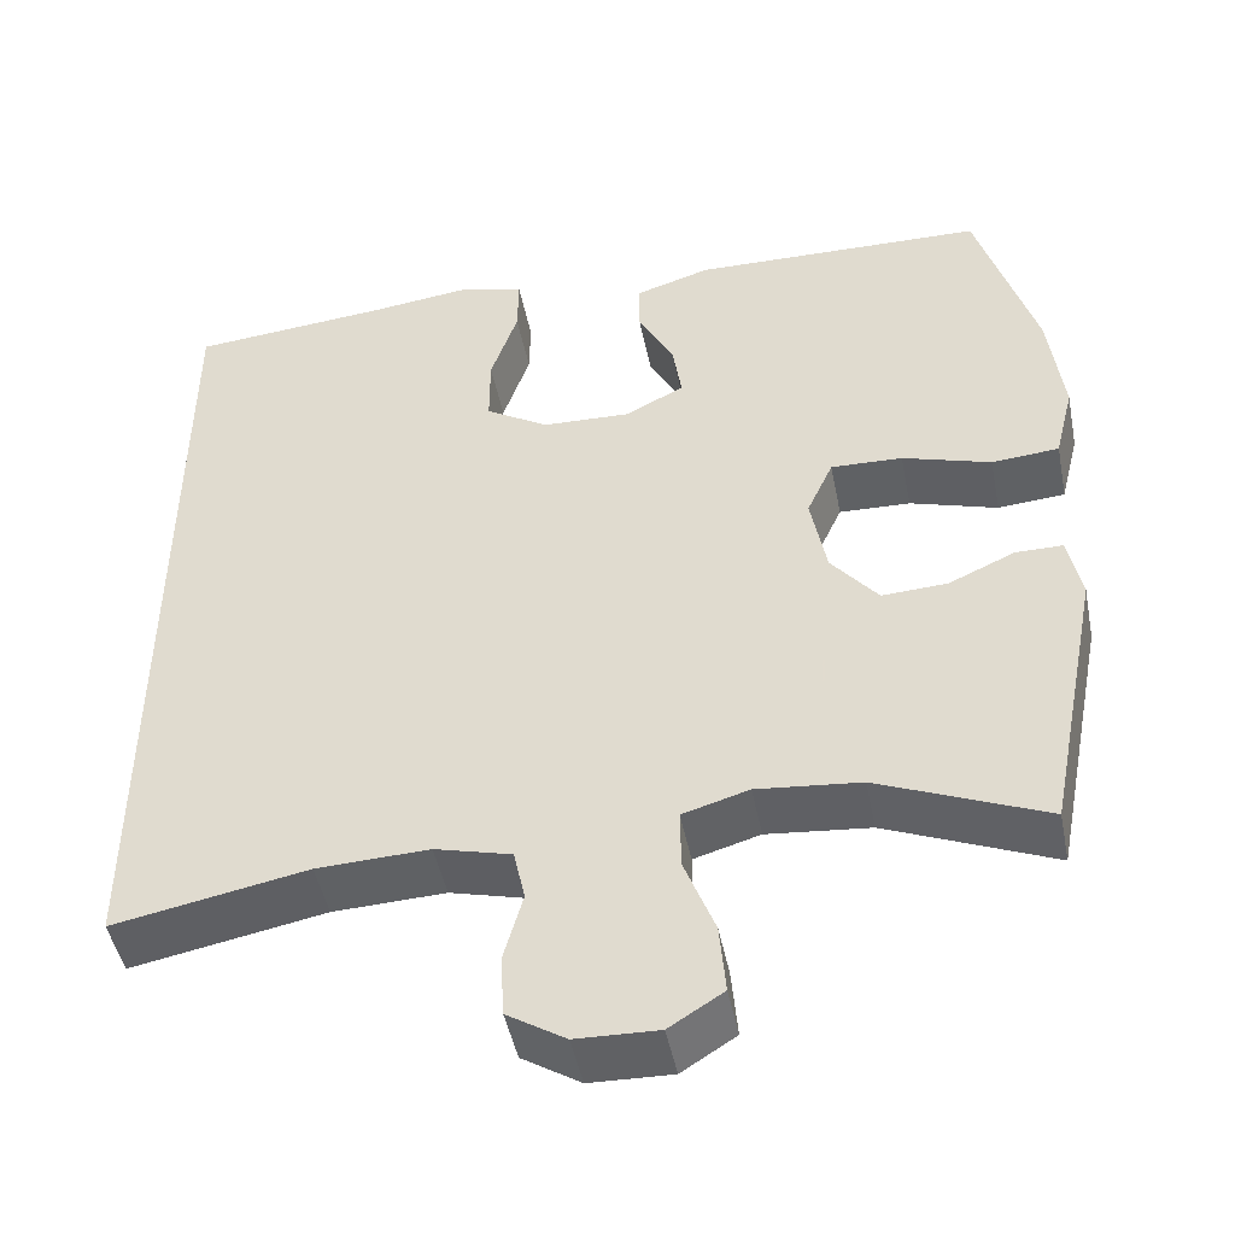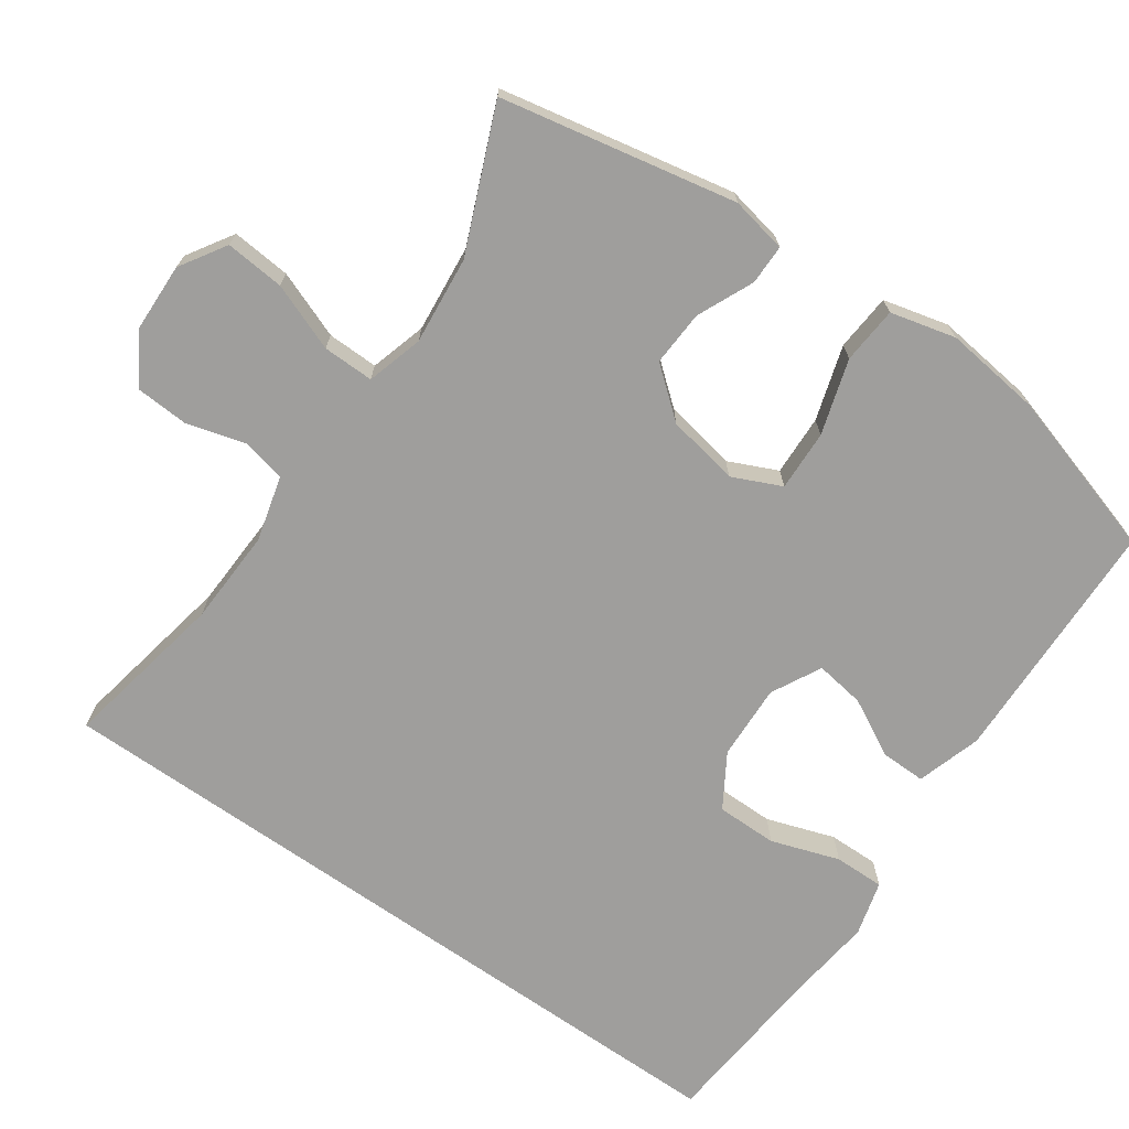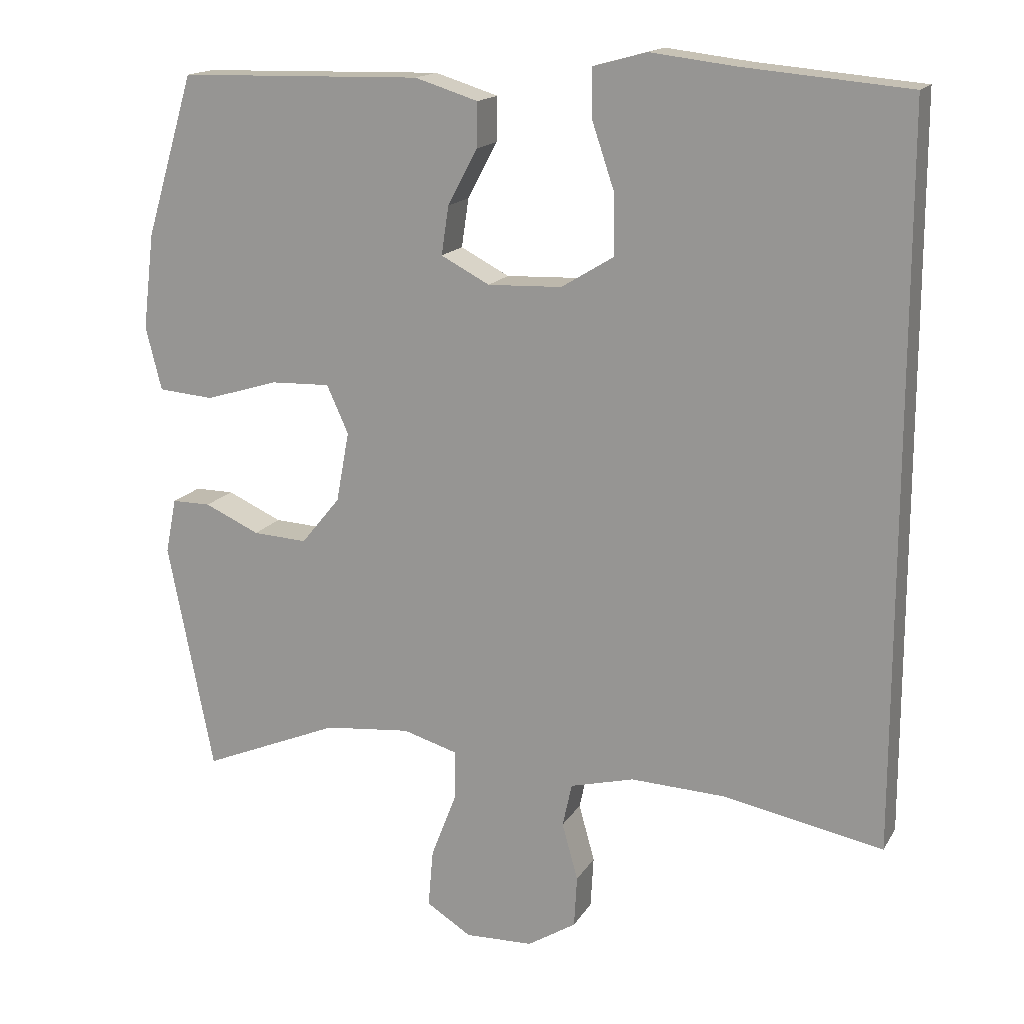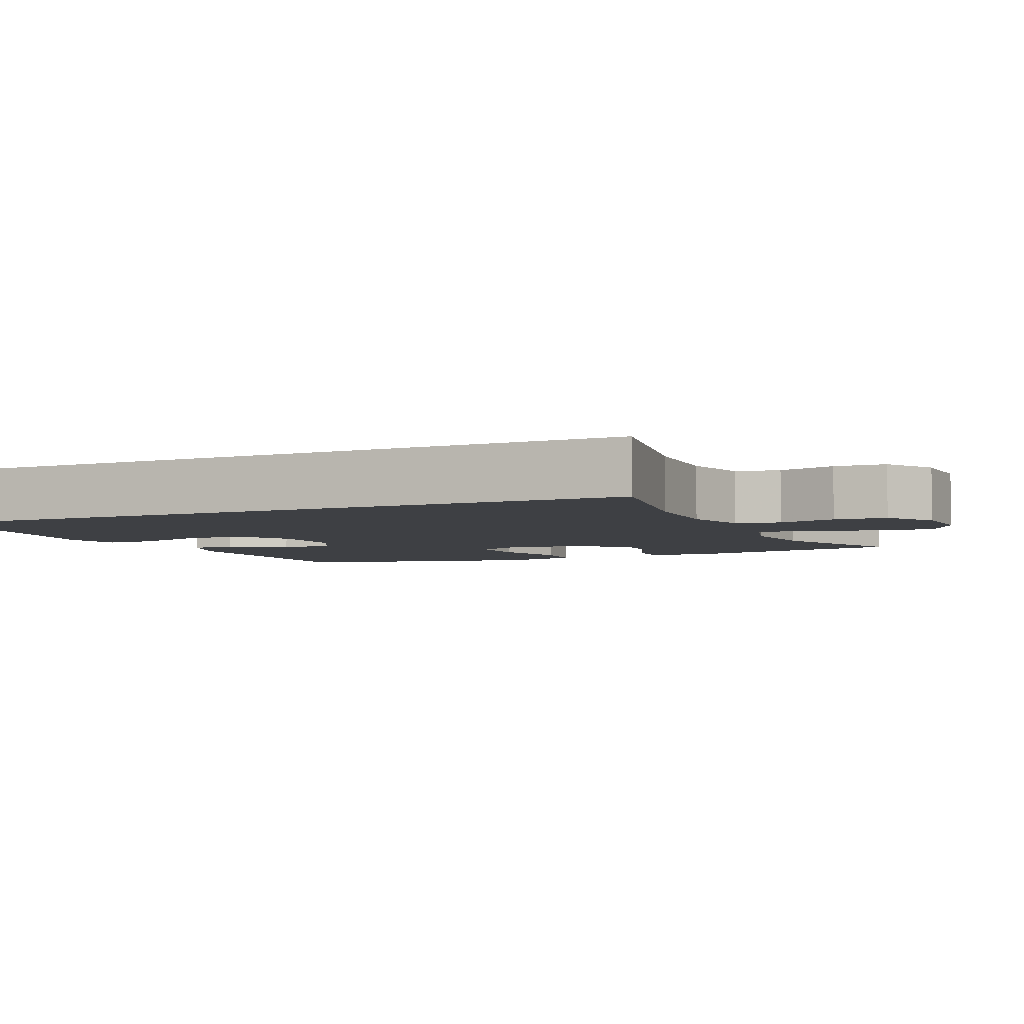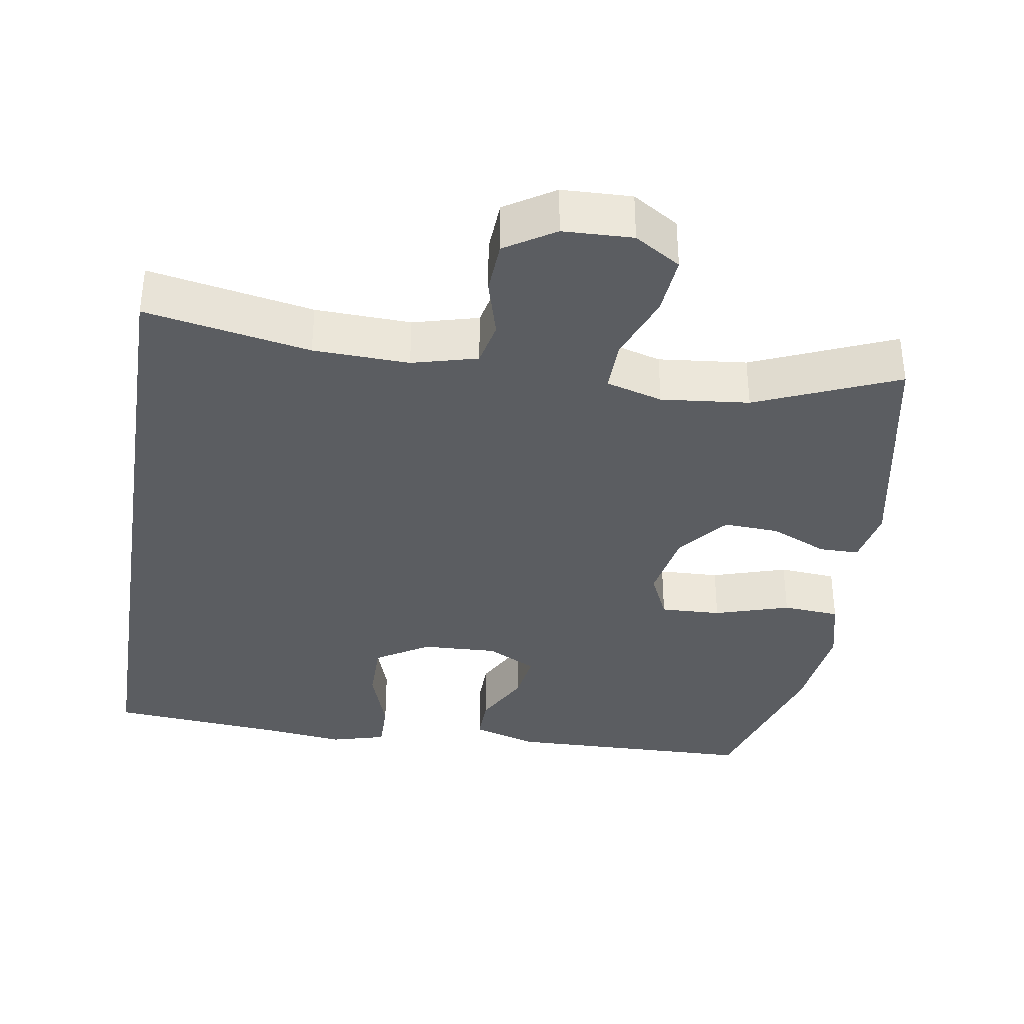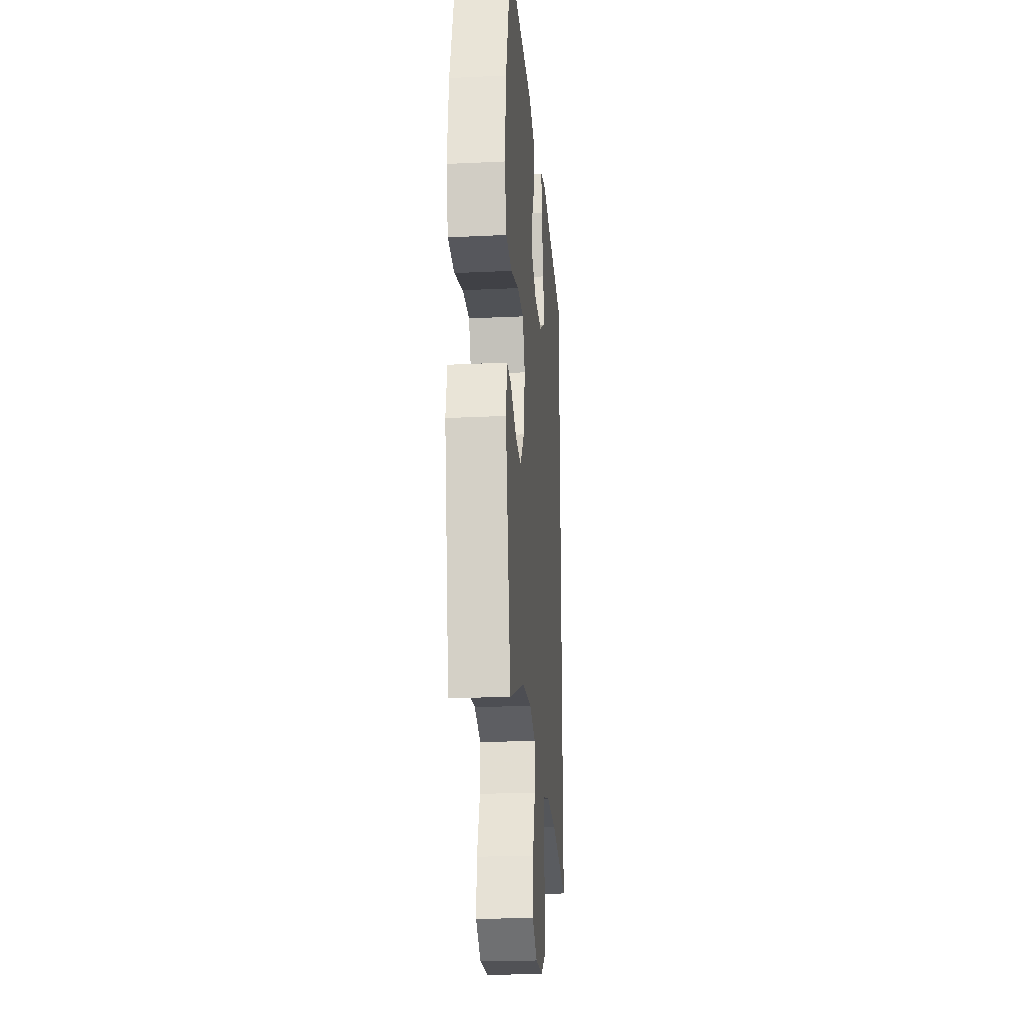
<metadata>
{"format":"obj","ext":"obj","renderer":"f3d","projection":"perspective","resolution":1024,"background":"white","views":[{"elev":-47.0,"azim":-168.7,"up":"+Z"},{"elev":-70.9,"azim":-125.0,"up":"+Y"},{"elev":16.1,"azim":21.3,"up":"+Z"},{"elev":-4.6,"azim":114.5,"up":"+Y"},{"elev":-36.2,"azim":171.0,"up":"+Y"},{"elev":-23.1,"azim":-85.4,"up":"+Z"}]}
</metadata>
<code>
v -0.5 0.07 0.5
v -0.163 0.07 0.508
v -0.076 0.07 0.481
v -0.077 0.07 0.42
v -0.118 0.07 0.343
v -0.128 0.07 0.276
v -0.061 0.07 0.241
v 0.041 0.07 0.245
v 0.113 0.07 0.289
v 0.113 0.07 0.371
v 0.082 0.07 0.463
v 0.081 0.07 0.531
v 0.155 0.07 0.551
v 0.272 0.07 0.537
v 0.5 0.07 0.517
v 0.5 0.07 -0.478
v 0.278 0.07 -0.436
v 0.149 0.07 -0.431
v 0.061 0.07 -0.454
v 0.048 0.07 -0.514
v 0.07 0.07 -0.593
v 0.066 0.07 -0.664
v -0.001 0.07 -0.706
v -0.095 0.07 -0.709
v -0.157 0.07 -0.67
v -0.15 0.07 -0.59
v -0.115 0.07 -0.499
v -0.114 0.07 -0.43
v -0.19 0.07 -0.408
v -0.309 0.07 -0.42
v -0.5 0.07 -0.5
v -0.563 0.07 -0.182
v -0.548 0.07 -0.106
v -0.494 0.07 -0.106
v -0.418 0.07 -0.14
v -0.343 0.07 -0.144
v -0.289 0.07 -0.078
v -0.271 0.07 0.019
v -0.301 0.07 0.085
v -0.383 0.07 0.082
v -0.484 0.07 0.051
v -0.561 0.07 0.057
v -0.583 0.07 0.145
v -0.567 0.07 0.277
v -0.5 0 0.5
v -0.163 0 0.508
v -0.076 0 0.481
v -0.077 0 0.42
v -0.118 0 0.343
v -0.128 0 0.276
v -0.061 0 0.241
v 0.041 0 0.245
v 0.113 0 0.289
v 0.113 0 0.371
v 0.082 0 0.463
v 0.081 0 0.531
v 0.155 0 0.551
v 0.272 0 0.537
v 0.5 0 0.517
v 0.5 0 -0.478
v 0.278 0 -0.436
v 0.149 0 -0.431
v 0.061 0 -0.454
v 0.048 0 -0.514
v 0.07 0 -0.593
v 0.066 0 -0.664
v -0.001 0 -0.706
v -0.095 0 -0.709
v -0.157 0 -0.67
v -0.15 0 -0.59
v -0.115 0 -0.499
v -0.114 0 -0.43
v -0.19 0 -0.408
v -0.309 0 -0.42
v -0.5 0 -0.5
v -0.563 0 -0.182
v -0.548 0 -0.106
v -0.494 0 -0.106
v -0.418 0 -0.14
v -0.343 0 -0.144
v -0.289 0 -0.078
v -0.271 0 0.019
v -0.301 0 0.085
v -0.383 0 0.082
v -0.484 0 0.051
v -0.561 0 0.057
v -0.583 0 0.145
v -0.567 0 0.277
f 40 41 42 43
f 39 40 43 44
f 32 33 34 35
f 30 31 32 35
f 29 30 35 36
f 28 29 36 37
f 24 25 26 27
f 24 27 28
f 23 24 28
f 20 21 22 23
f 19 20 23 28
f 18 19 28 37
f 14 15 16 17
f 10 11 12 13
f 9 10 13 14
f 2 3 4 5
f 2 5 6
f 39 44 1 2
f 38 39 2 6
f 37 38 6 7
f 18 37 7 8
f 9 14 17 18
f 8 9 18
f 87 86 85 84
f 88 87 84 83
f 79 78 77 76
f 79 76 75 74
f 80 79 74 73
f 81 80 73 72
f 71 70 69 68
f 72 71 68
f 72 68 67
f 67 66 65 64
f 72 67 64 63
f 81 72 63 62
f 61 60 59 58
f 57 56 55 54
f 58 57 54 53
f 49 48 47 46
f 50 49 46
f 46 45 88 83
f 50 46 83 82
f 51 50 82 81
f 52 51 81 62
f 62 61 58 53
f 62 53 52
f 1 45 46 2
f 2 46 47 3
f 3 47 48 4
f 4 48 49 5
f 5 49 50 6
f 6 50 51 7
f 7 51 52 8
f 8 52 53 9
f 9 53 54 10
f 10 54 55 11
f 11 55 56 12
f 12 56 57 13
f 13 57 58 14
f 14 58 59 15
f 15 59 60 16
f 16 60 61 17
f 17 61 62 18
f 18 62 63 19
f 19 63 64 20
f 20 64 65 21
f 21 65 66 22
f 22 66 67 23
f 23 67 68 24
f 24 68 69 25
f 25 69 70 26
f 26 70 71 27
f 27 71 72 28
f 28 72 73 29
f 29 73 74 30
f 30 74 75 31
f 31 75 76 32
f 32 76 77 33
f 33 77 78 34
f 34 78 79 35
f 35 79 80 36
f 36 80 81 37
f 37 81 82 38
f 38 82 83 39
f 39 83 84 40
f 40 84 85 41
f 41 85 86 42
f 42 86 87 43
f 43 87 88 44
f 44 88 45 1

</code>
